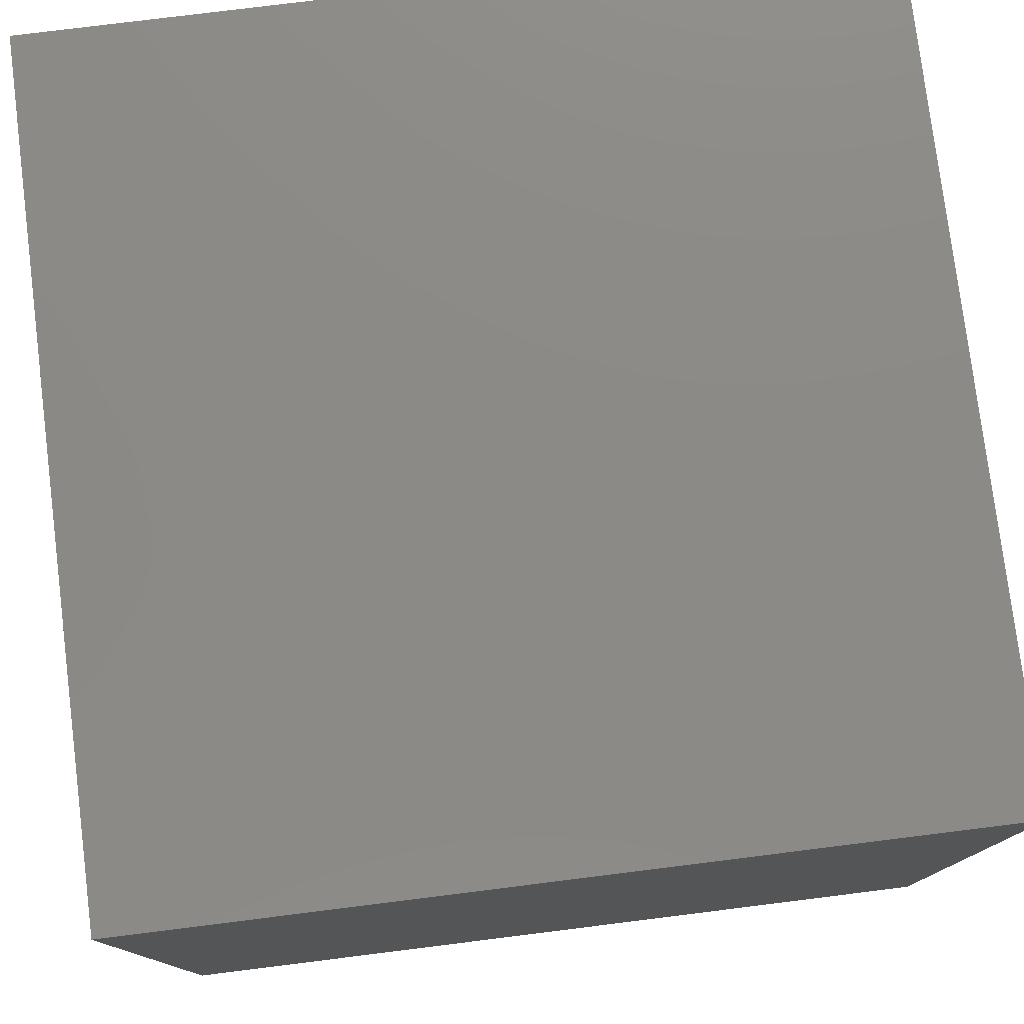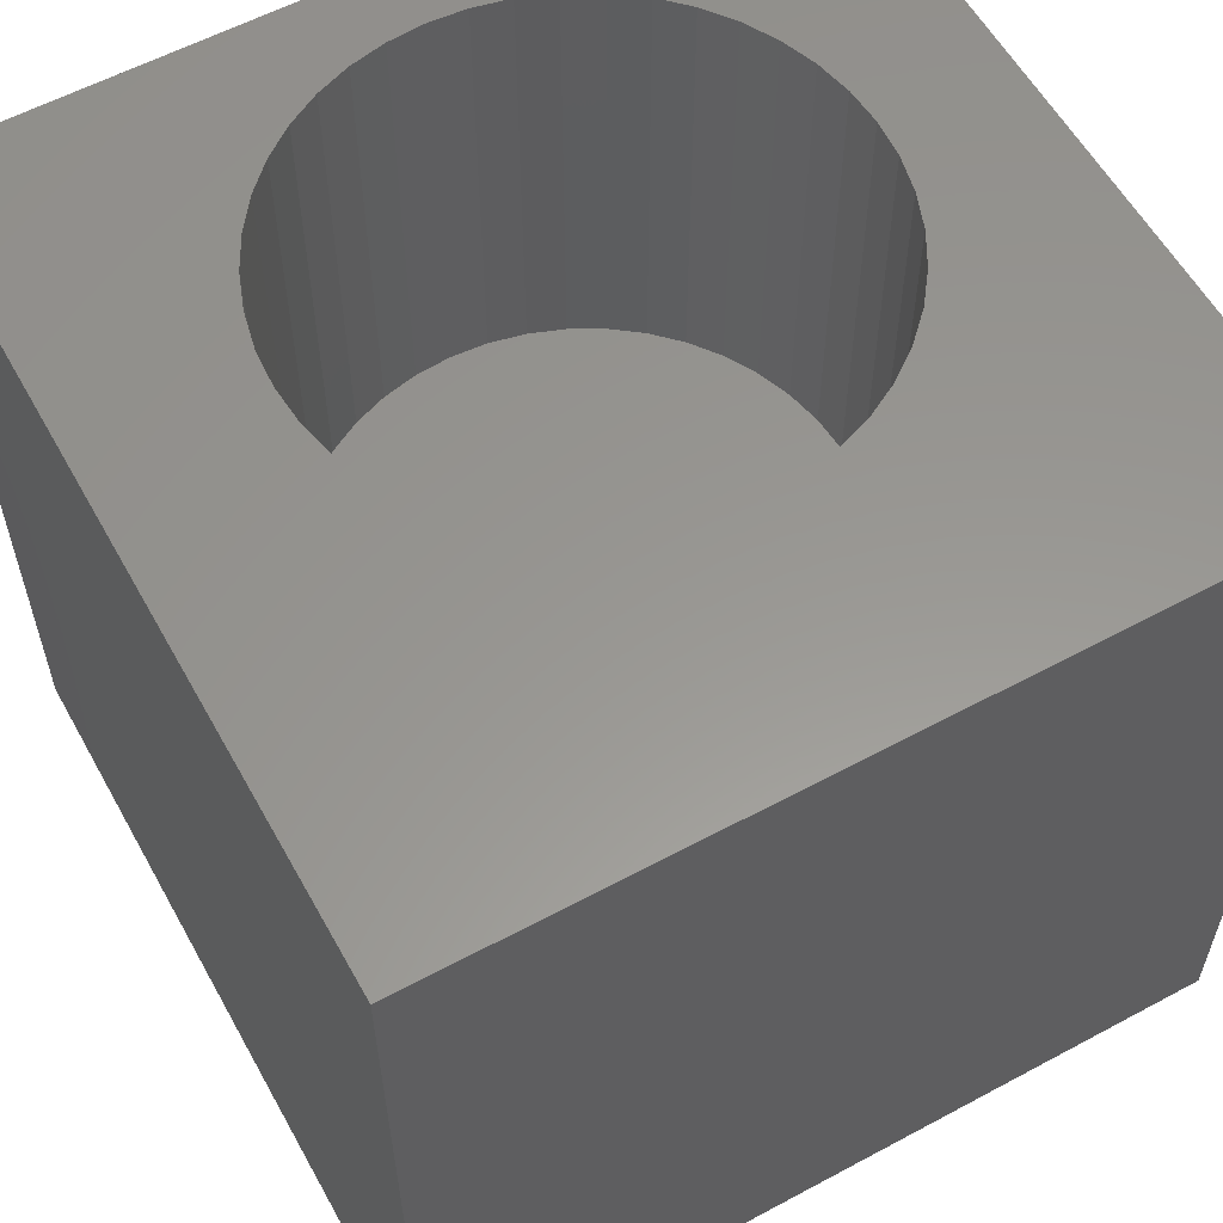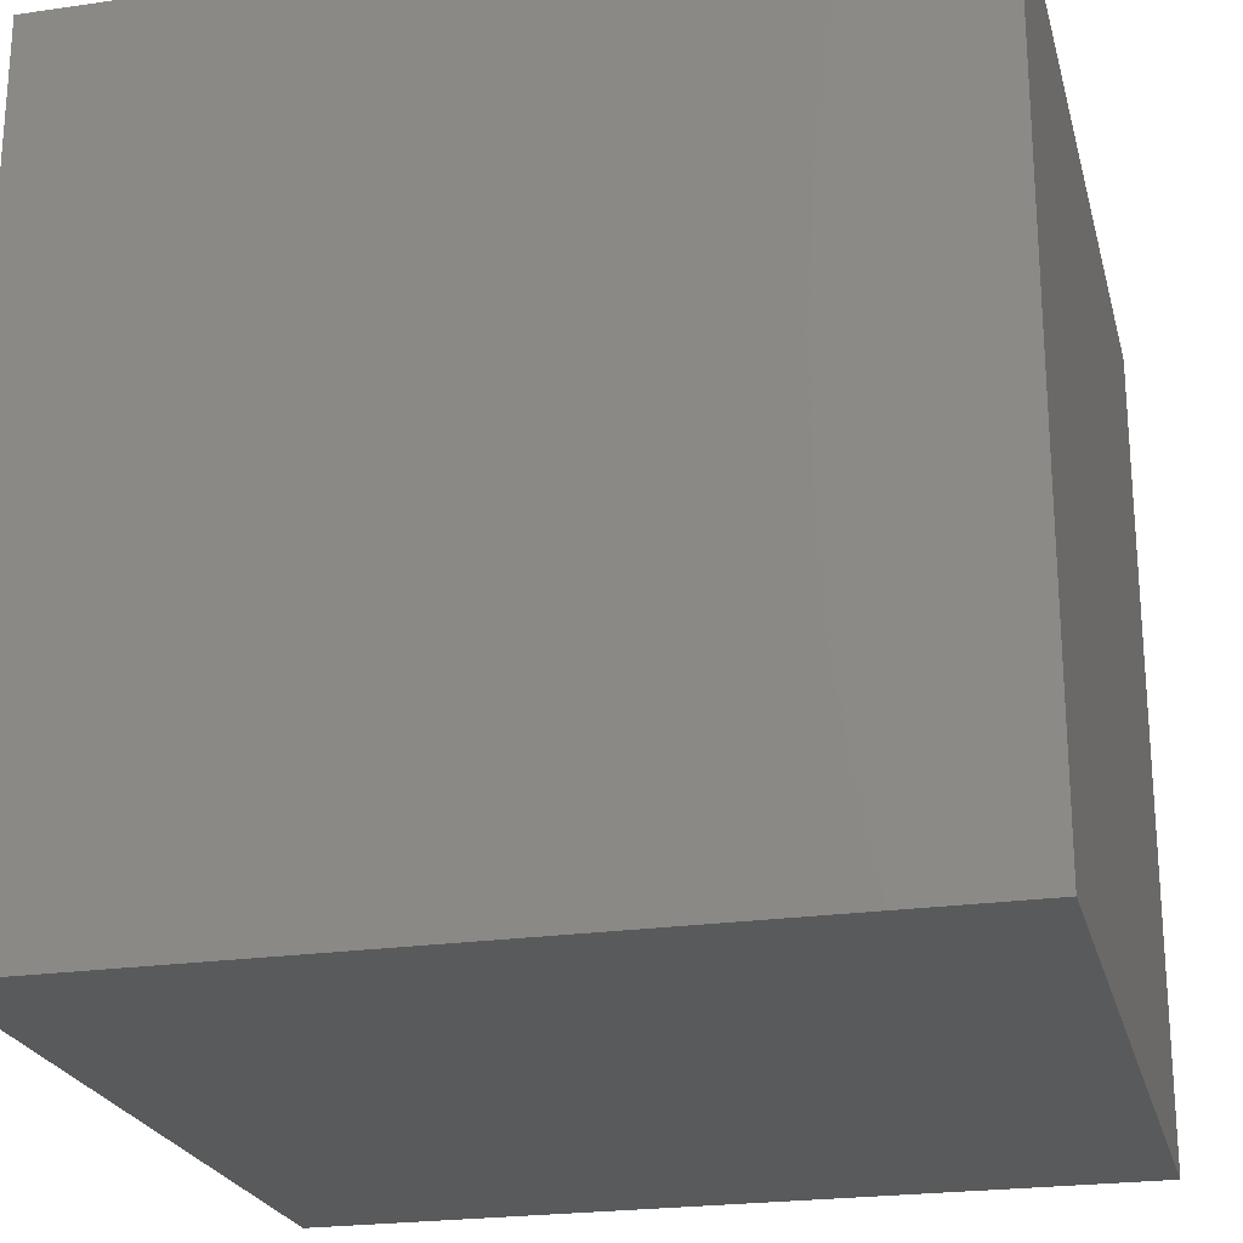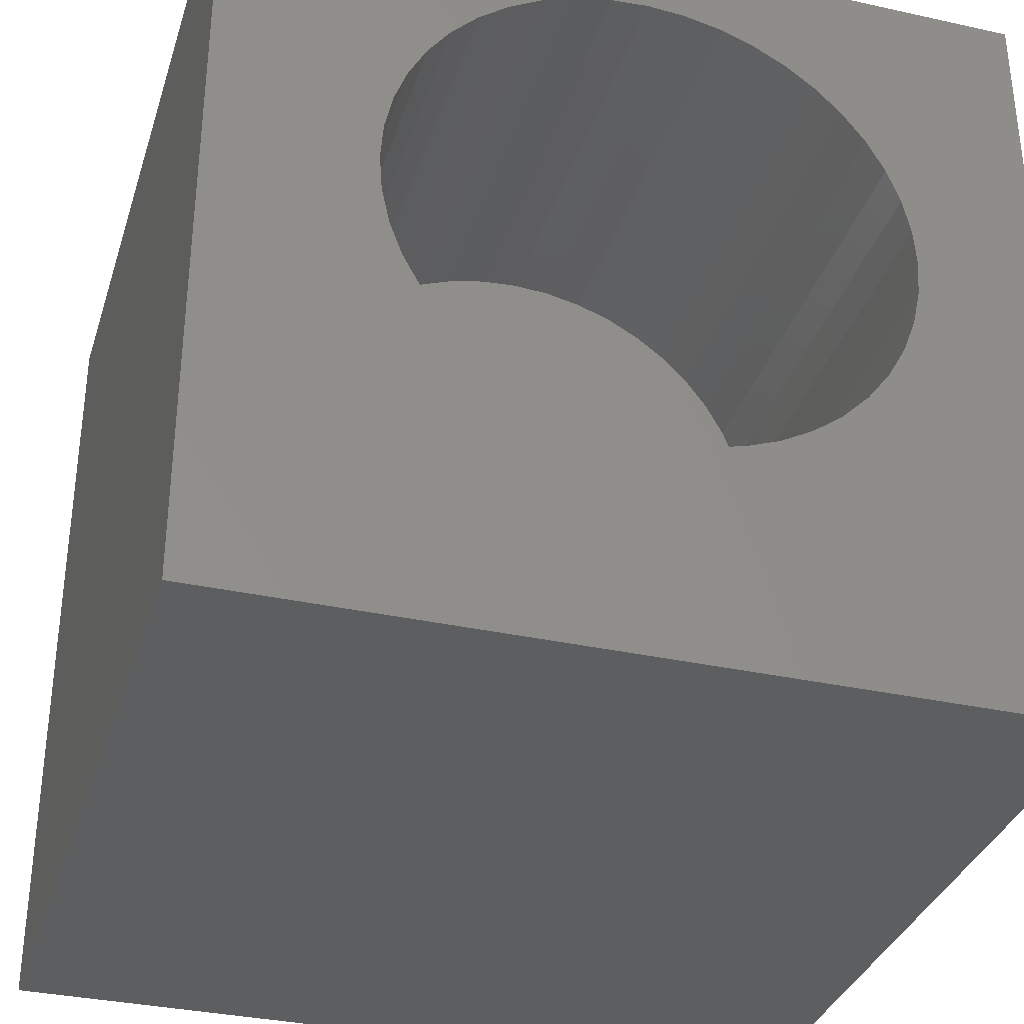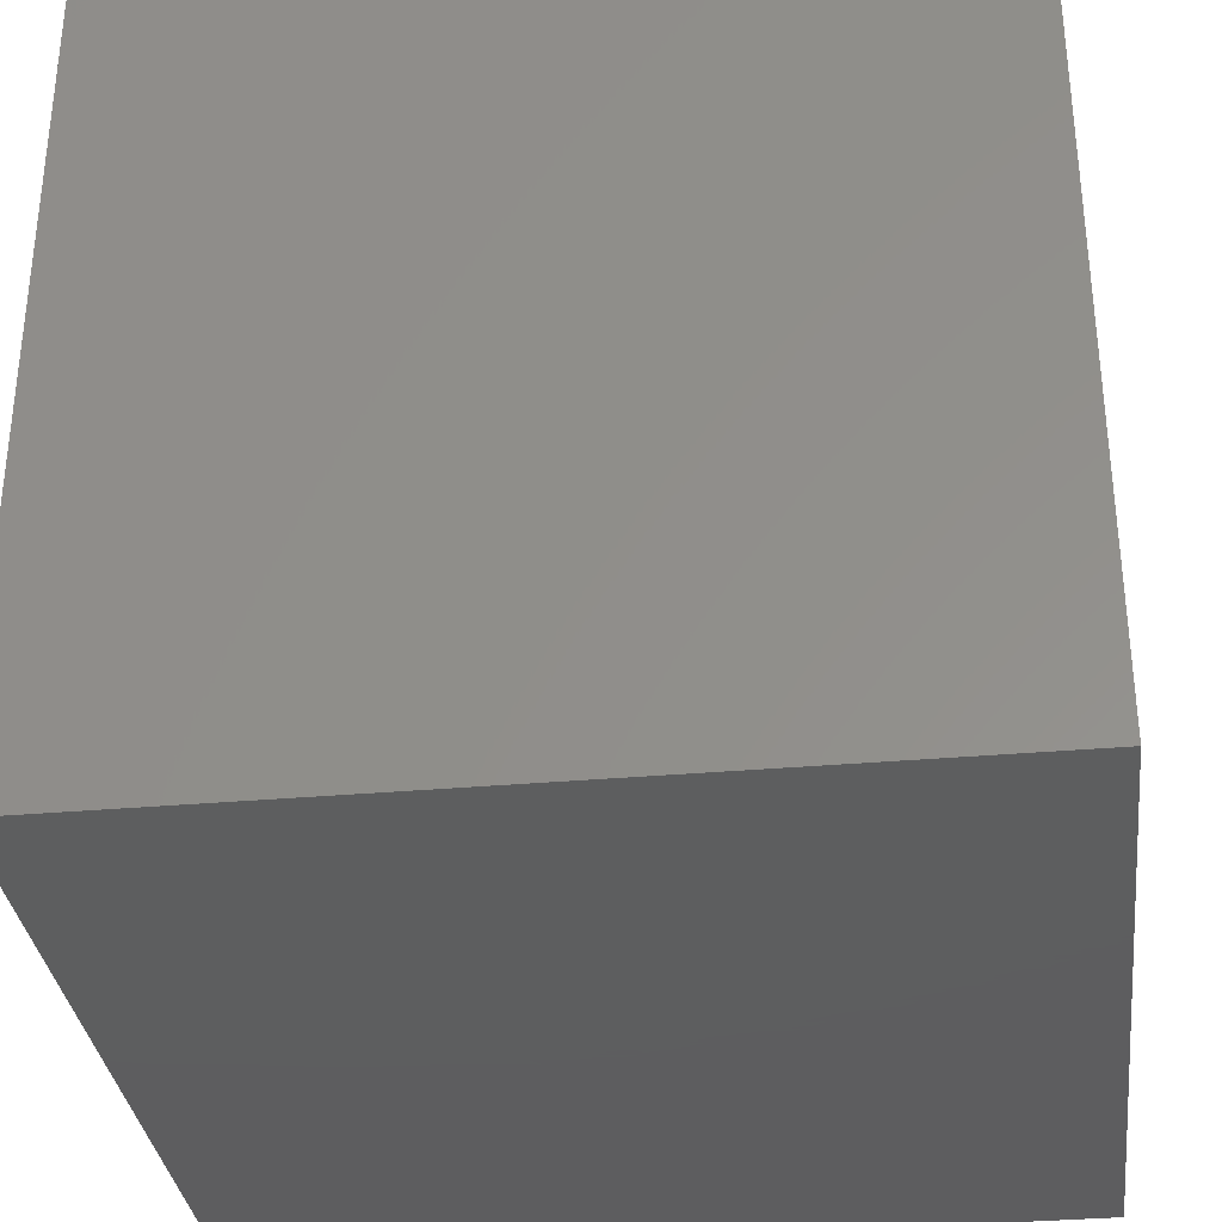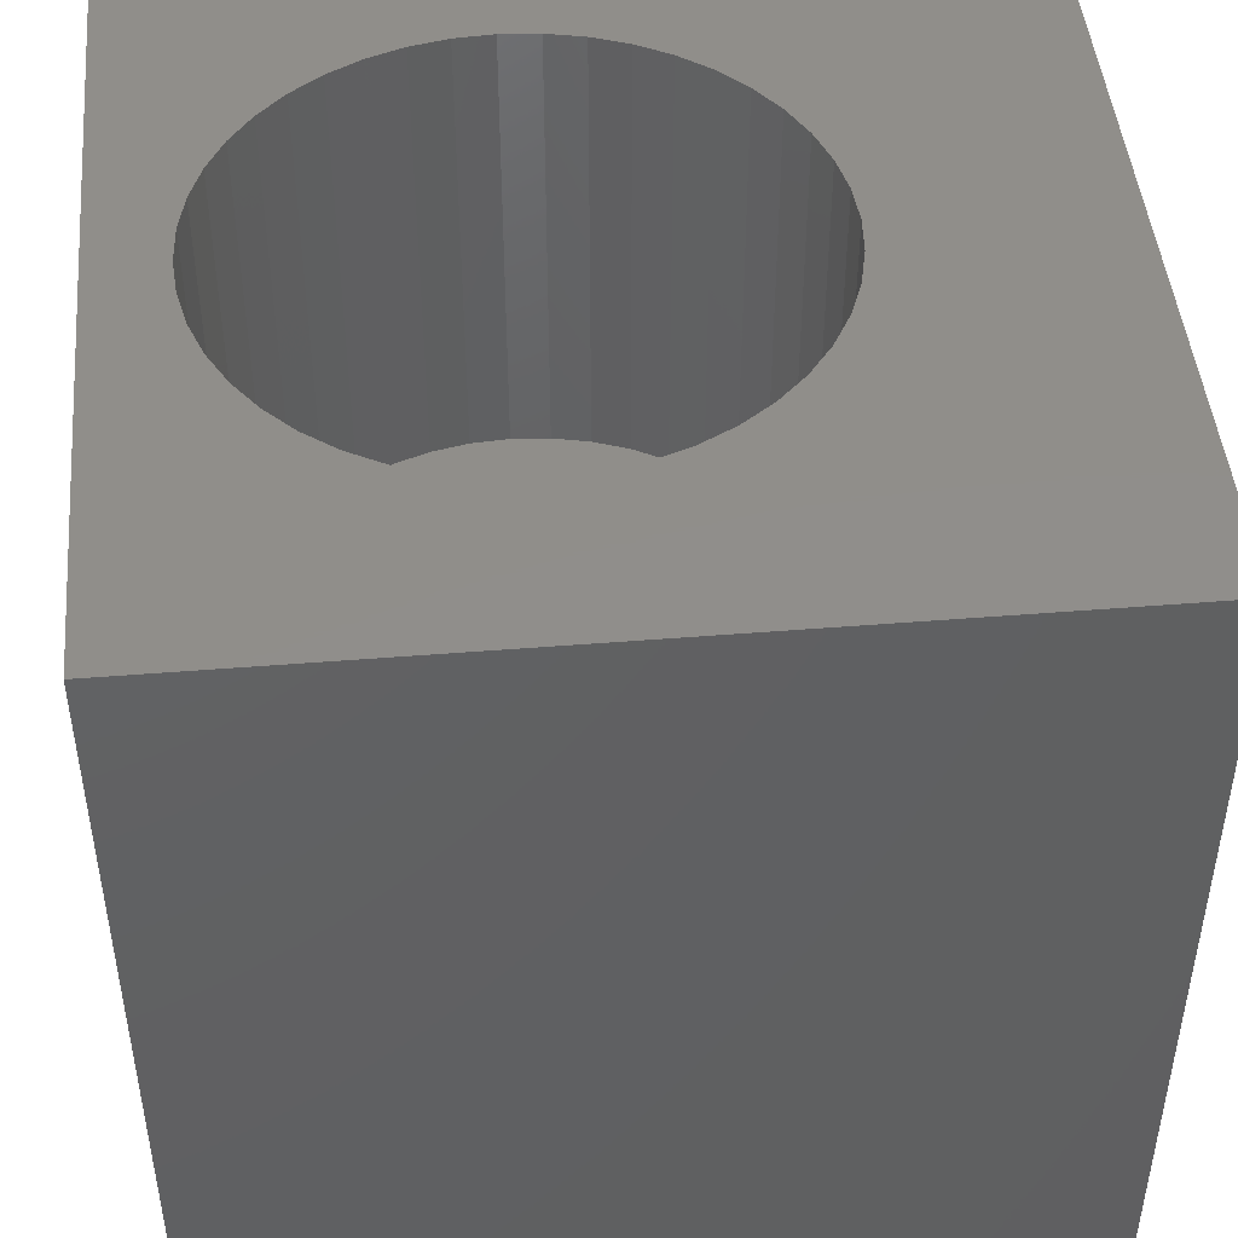
<metadata>
{"format":"stl","ext":"stl","renderer":"f3d","projection":"perspective","resolution":1024,"background":"white","views":[{"elev":78.0,"azim":172.9,"up":"+Y"},{"elev":58.5,"azim":-29.0,"up":"+Z"},{"elev":-23.2,"azim":-166.2,"up":"+Y"},{"elev":-34.1,"azim":-16.6,"up":"+Y"},{"elev":-33.4,"azim":6.9,"up":"+Z"},{"elev":46.4,"azim":-95.3,"up":"+Z"}]}
</metadata>
<code>
# stl→obj: 96 verts, 188 faces
v 0 10 10
v 0 10 0
v 0 0 10
v 0 0 0
v 8.396 5.455 10
v 8.298 5.006 10
v 10 0 10
v 8.428 5.913 10
v 10 10 10
v 8.396 6.372 10
v 8.137 4.576 10
v 7.917 4.173 10
v 7.642 3.805 10
v 7.317 3.48 10
v 6.949 3.205 10
v 6.546 2.984 10
v 5.208 2.694 10
v 4.75 2.726 10
v 4.301 2.824 10
v 6.949 8.622 10
v 6.546 8.842 10
v 6.116 9.003 10
v 7.317 8.347 10
v 7.642 8.022 10
v 7.917 7.654 10
v 6.116 2.824 10
v 5.667 2.726 10
v 2.775 8.022 10
v 3.1 8.347 10
v 8.137 7.251 10
v 8.298 6.821 10
v 3.871 2.984 10
v 3.468 3.205 10
v 3.1 3.48 10
v 2.021 6.372 10
v 2.119 6.821 10
v 3.468 8.622 10
v 3.871 8.842 10
v 4.301 9.003 10
v 4.75 9.101 10
v 5.208 9.133 10
v 5.667 9.101 10
v 2.775 3.805 10
v 2.5 4.173 10
v 2.28 4.576 10
v 2.28 7.251 10
v 2.5 7.654 10
v 2.119 5.006 10
v 2.021 5.455 10
v 1.989 5.913 10
v 10 10 0
v 10 0 0
v 8.396 5.455 4.448
v 8.428 5.913 4.448
v 8.396 6.372 4.448
v 8.298 6.821 4.448
v 8.137 7.251 4.448
v 7.917 7.654 4.448
v 7.642 8.022 4.448
v 7.317 8.347 4.448
v 6.949 8.622 4.448
v 6.546 8.842 4.448
v 6.116 9.003 4.448
v 5.667 9.101 4.448
v 5.208 9.133 4.448
v 4.75 9.101 4.448
v 4.301 9.003 4.448
v 3.871 8.842 4.448
v 3.468 8.622 4.448
v 3.1 8.347 4.448
v 2.775 8.022 4.448
v 2.5 7.654 4.448
v 2.28 7.251 4.448
v 2.119 6.821 4.448
v 2.021 6.372 4.448
v 1.989 5.913 4.448
v 2.021 5.455 4.448
v 2.119 5.006 4.448
v 2.28 4.576 4.448
v 2.5 4.173 4.448
v 2.775 3.805 4.448
v 3.1 3.48 4.448
v 3.468 3.205 4.448
v 3.871 2.984 4.448
v 4.301 2.824 4.448
v 4.75 2.726 4.448
v 5.208 2.694 4.448
v 5.667 2.726 4.448
v 6.116 2.824 4.448
v 6.546 2.984 4.448
v 6.949 3.205 4.448
v 7.317 3.48 4.448
v 7.642 3.805 4.448
v 7.917 4.173 4.448
v 8.137 4.576 4.448
v 8.298 5.006 4.448
f 1 2 3
f 3 2 4
f 5 6 7
f 5 7 8
f 8 7 9
f 8 9 10
f 6 11 7
f 7 11 12
f 7 12 13
f 13 14 7
f 7 14 15
f 7 15 16
f 7 17 3
f 3 17 18
f 3 18 19
f 20 9 21
f 21 9 22
f 20 23 9
f 9 23 24
f 9 24 25
f 16 26 7
f 7 26 27
f 7 27 17
f 1 28 29
f 25 30 9
f 9 30 31
f 9 31 10
f 19 32 3
f 3 32 33
f 3 33 34
f 35 36 1
f 29 37 1
f 1 37 38
f 1 38 39
f 39 40 1
f 1 40 41
f 1 41 9
f 9 41 42
f 9 42 22
f 34 43 3
f 3 43 44
f 3 44 45
f 36 46 1
f 1 46 47
f 1 47 28
f 45 48 3
f 3 48 49
f 3 49 1
f 1 49 50
f 1 50 35
f 51 9 52
f 52 9 7
f 2 51 4
f 4 51 52
f 9 51 1
f 1 51 2
f 52 7 4
f 4 7 3
f 53 8 54
f 54 8 10
f 54 10 55
f 55 10 31
f 55 31 56
f 56 31 30
f 56 30 57
f 57 30 25
f 57 25 58
f 58 25 24
f 58 24 59
f 59 24 23
f 59 23 60
f 60 23 20
f 60 20 61
f 61 20 21
f 61 21 62
f 62 21 22
f 62 22 63
f 63 22 42
f 63 42 64
f 64 42 41
f 64 41 65
f 65 41 40
f 65 40 66
f 66 40 39
f 66 39 67
f 67 39 38
f 67 38 68
f 68 38 37
f 68 37 69
f 69 37 29
f 69 29 70
f 70 29 28
f 70 28 71
f 71 28 47
f 71 47 72
f 72 47 46
f 72 46 73
f 73 46 36
f 73 36 74
f 74 36 35
f 74 35 75
f 75 35 50
f 75 50 76
f 76 50 49
f 76 49 77
f 77 49 48
f 77 48 78
f 78 48 45
f 78 45 79
f 79 45 44
f 79 44 80
f 80 44 43
f 80 43 81
f 81 43 34
f 81 34 82
f 82 34 33
f 82 33 83
f 83 33 32
f 83 32 84
f 84 32 19
f 84 19 85
f 85 19 18
f 85 18 86
f 86 18 17
f 86 17 87
f 87 17 27
f 87 27 88
f 88 27 26
f 88 26 89
f 89 26 16
f 89 16 90
f 90 16 15
f 90 15 91
f 91 15 14
f 91 14 92
f 92 14 13
f 92 13 93
f 93 13 12
f 93 12 94
f 94 12 11
f 94 11 95
f 95 11 6
f 95 6 96
f 96 6 5
f 96 5 53
f 53 5 8
f 56 57 64
f 72 73 91
f 92 93 70
f 70 93 94
f 70 94 95
f 56 64 55
f 88 89 75
f 65 66 53
f 53 66 67
f 53 67 68
f 95 96 70
f 70 96 53
f 70 53 69
f 69 53 68
f 92 70 91
f 91 70 71
f 91 71 72
f 73 74 91
f 91 74 75
f 91 75 90
f 90 75 89
f 65 53 64
f 64 53 54
f 64 54 55
f 57 58 64
f 64 58 59
f 64 59 60
f 60 61 64
f 64 61 62
f 64 62 63
f 76 77 86
f 86 77 78
f 86 78 79
f 76 86 75
f 75 86 87
f 75 87 88
f 84 81 83
f 83 81 82
f 79 80 86
f 86 80 81
f 86 81 85
f 85 81 84

</code>
